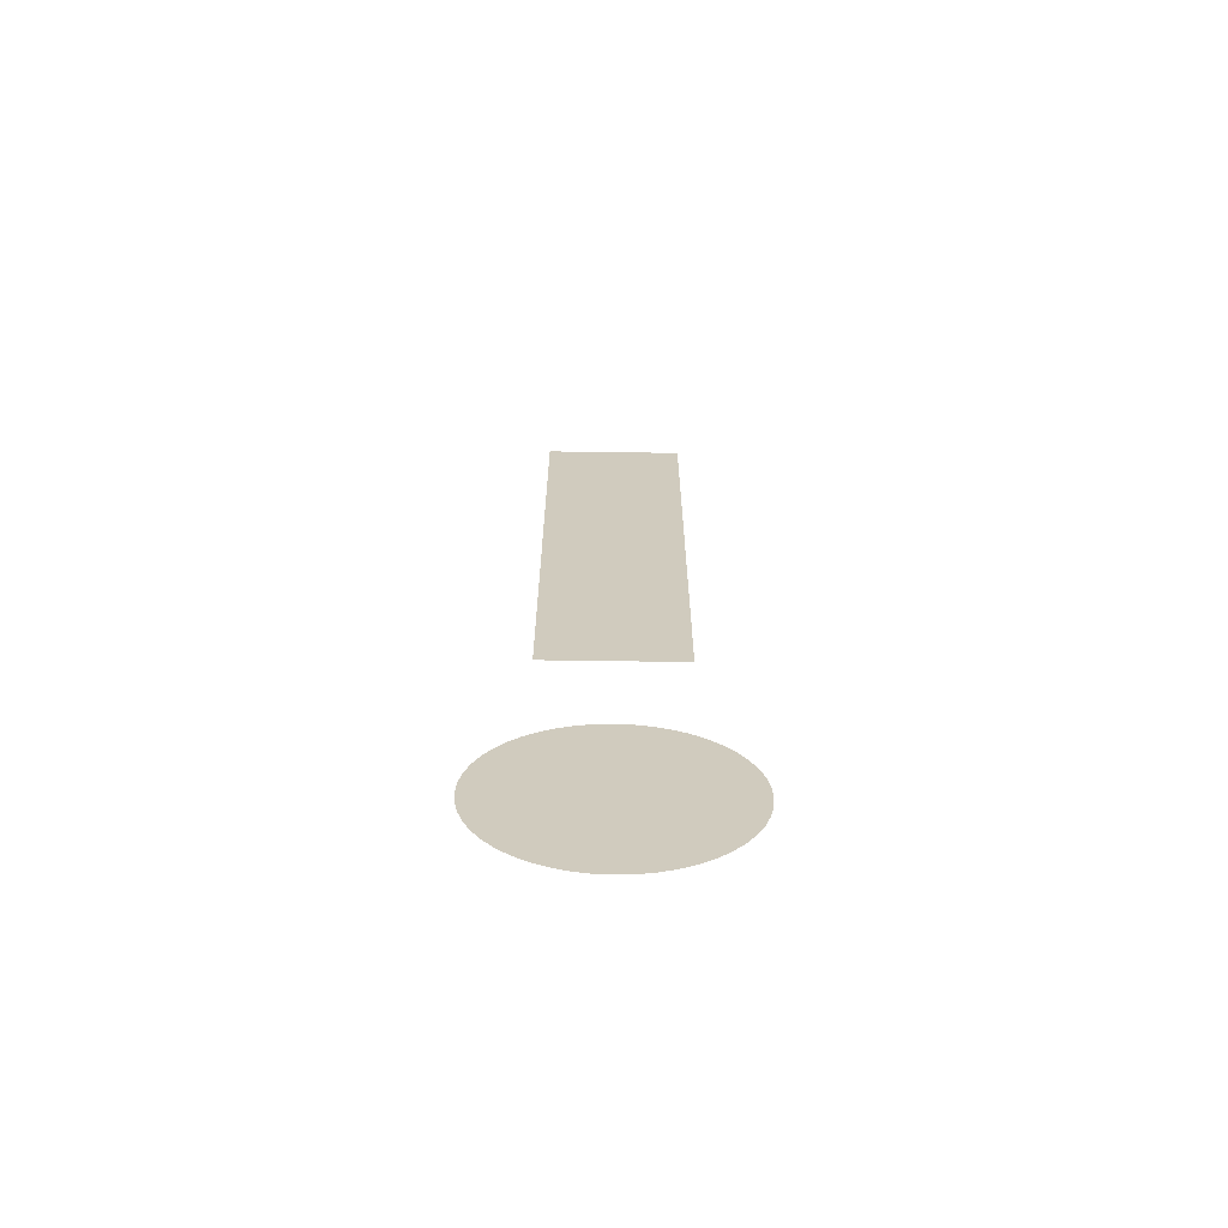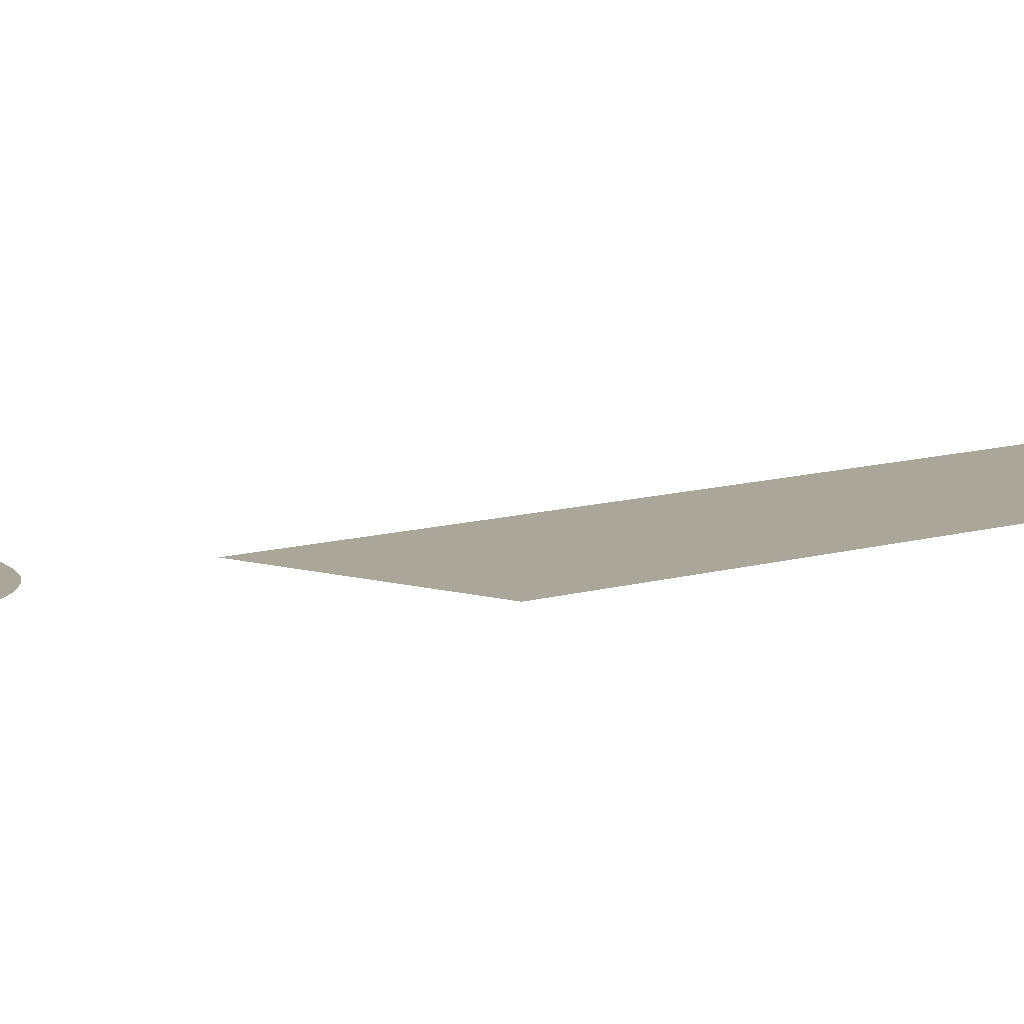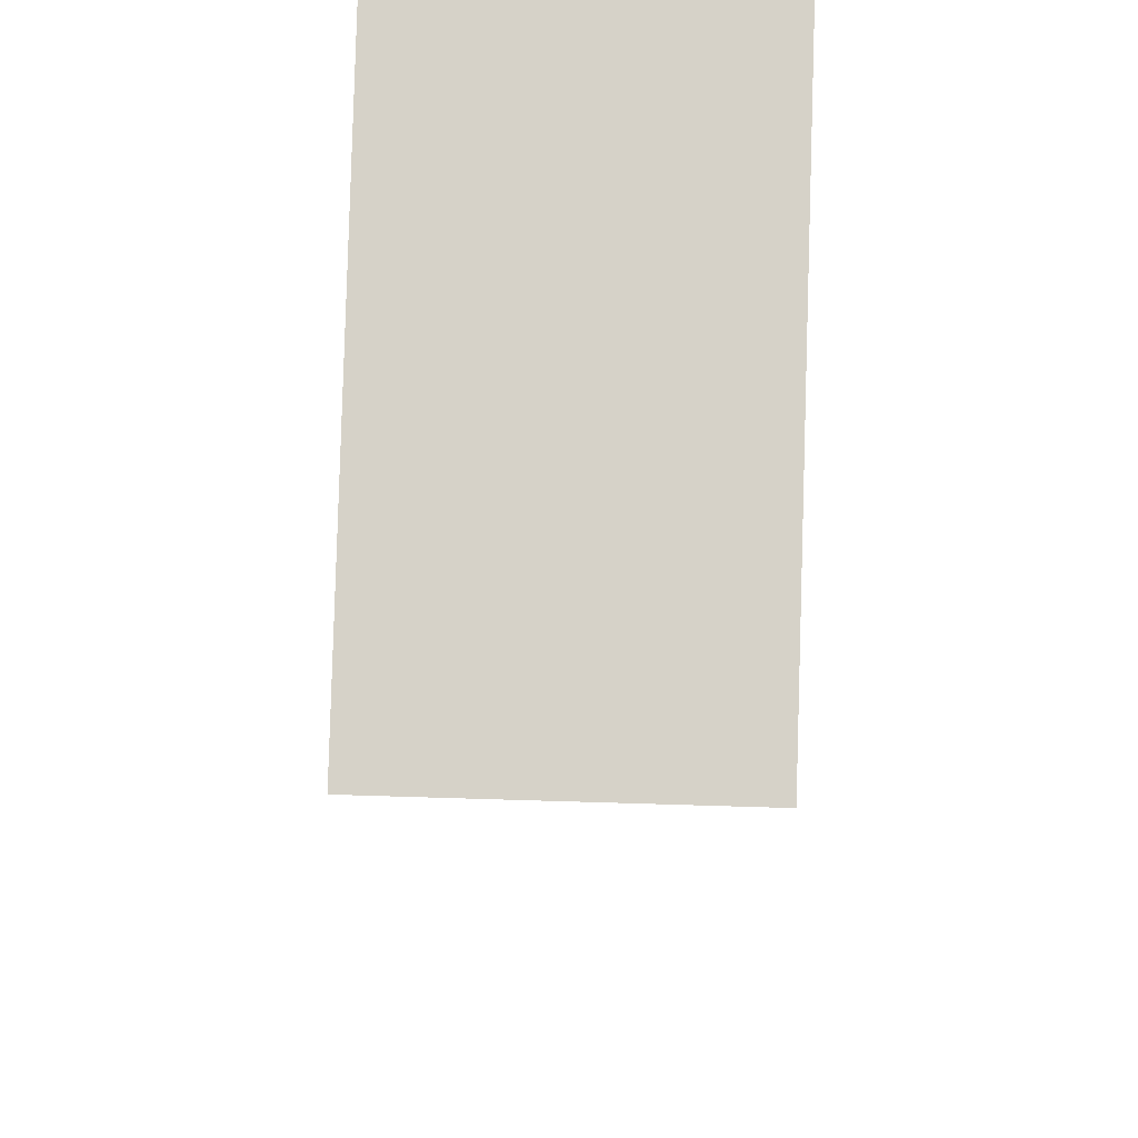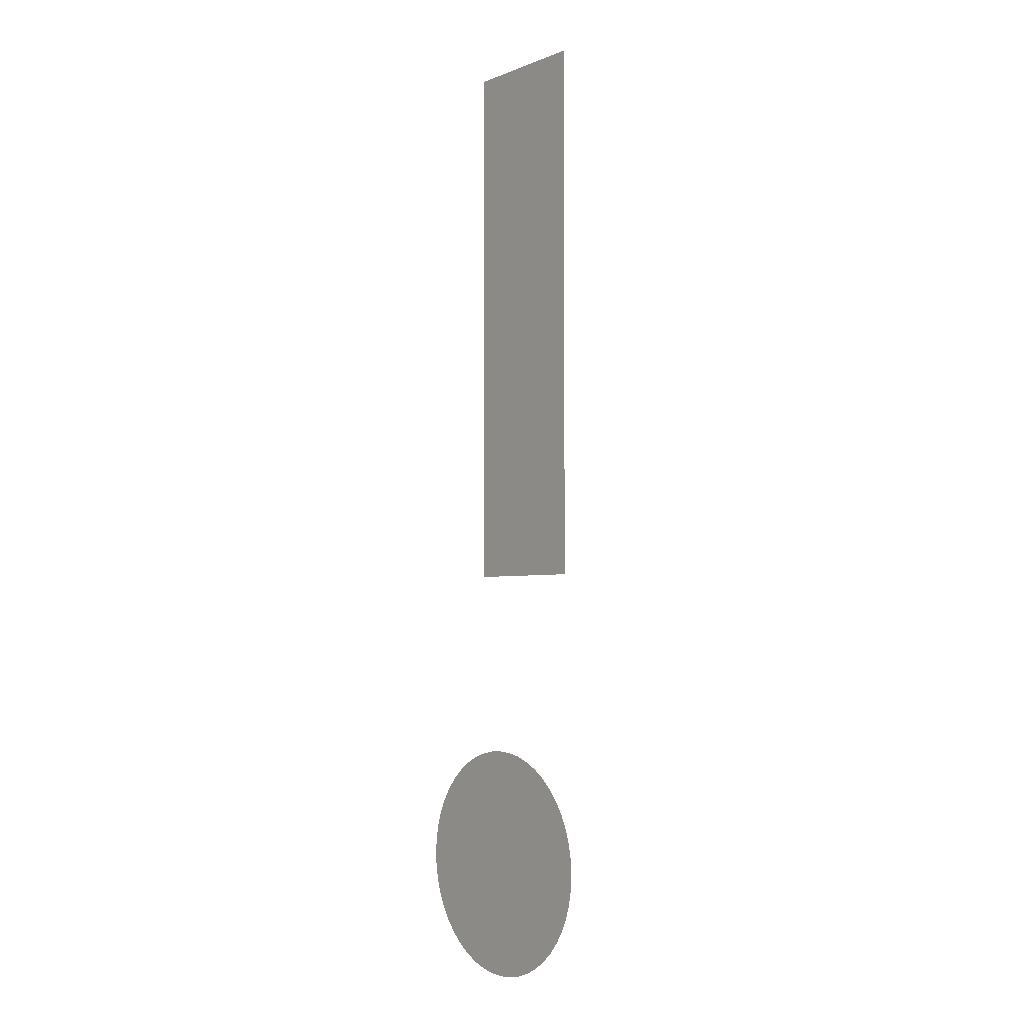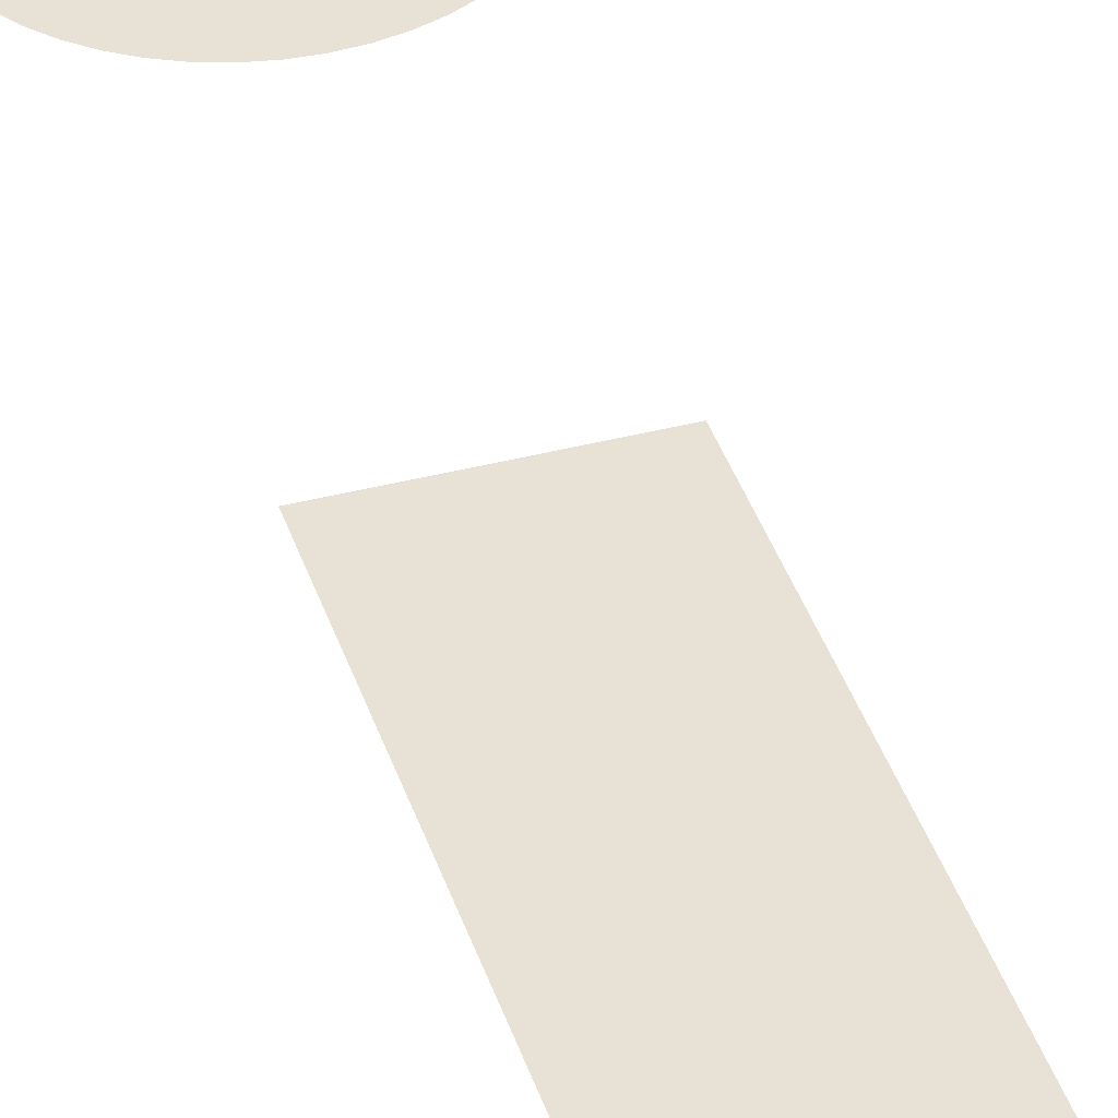
<metadata>
{"format":"obj","ext":"obj","renderer":"f3d","projection":"perspective","resolution":1024,"background":"white","views":[{"elev":-66.8,"azim":179.2,"up":"+Z"},{"elev":7.8,"azim":-135.9,"up":"+Y"},{"elev":78.0,"azim":-178.3,"up":"+Y"},{"elev":-3.6,"azim":-127.7,"up":"+Z"},{"elev":40.2,"azim":-17.6,"up":"+Y"}]}
</metadata>
<code>
g Chap01_Office_01_ST_Carpet
v -2.333 -0.4947 21.53
v -2.333 -0.4947 3.015
v 2.343 -0.4947 3.015
v 2.343 -0.4947 21.53
v 3.9 0.5233 -7.083
v 3.867 0.5233 -6.574
v 0.0003113 0.5233 -7.083
v 3.867 0.5233 -7.592
v 3.767 0.5233 -6.073
v 3.767 0.5233 -8.092
v 3.603 0.5233 -5.59
v 3.603 0.5233 -8.575
v 3.378 0.5233 -5.133
v 3.378 0.5233 -9.033
v 3.094 0.5233 -4.709
v 3.094 0.5233 -9.457
v 2.758 0.5233 -4.325
v 2.758 0.5233 -9.841
v 2.374 0.5233 -3.989
v 2.374 0.5233 -10.18
v 1.95 0.5233 -3.705
v 1.95 0.5233 -10.46
v 1.493 0.5233 -3.48
v 1.493 0.5233 -10.69
v 1.01 0.5233 -3.316
v 1.01 0.5233 -10.85
v 0.5094 0.5233 -3.216
v 0.5094 0.5233 -10.95
v 0.0003116 0.5233 -3.183
v 0.0003113 0.5233 -10.98
v -0.5087 0.5233 -3.216
v -0.5087 0.5233 -10.95
v -1.009 0.5233 -3.316
v -1.009 0.5233 -10.85
v -1.492 0.5233 -3.48
v -1.492 0.5233 -10.69
v -1.95 0.5233 -3.705
v -1.95 0.5233 -10.46
v -2.374 0.5233 -3.989
v -2.374 0.5233 -10.18
v -2.757 0.5233 -4.325
v -2.757 0.5233 -9.841
v -3.094 0.5233 -4.709
v -3.094 0.5233 -9.457
v -3.377 0.5233 -5.133
v -3.377 0.5233 -9.033
v -3.603 0.5233 -5.59
v -3.603 0.5233 -8.575
v -3.767 0.5233 -6.073
v -3.767 0.5233 -8.092
v -3.866 0.5233 -6.574
v -3.866 0.5233 -7.592
v -3.9 0.5233 -7.083
g Chap01_Office_01_ST_Carpet_0
f 3 2 1
f 4 3 1
f 7 6 5
f 5 8 7
f 7 9 6
f 8 10 7
f 7 11 9
f 10 12 7
f 7 13 11
f 12 14 7
f 7 15 13
f 14 16 7
f 7 17 15
f 16 18 7
f 7 19 17
f 18 20 7
f 7 21 19
f 20 22 7
f 7 23 21
f 22 24 7
f 7 25 23
f 24 26 7
f 7 27 25
f 26 28 7
f 27 7 29
f 7 28 30
f 7 31 29
f 32 7 30
f 33 31 7
f 7 32 34
f 35 33 7
f 7 34 36
f 37 35 7
f 7 36 38
f 39 37 7
f 7 38 40
f 41 39 7
f 7 40 42
f 43 41 7
f 7 42 44
f 45 43 7
f 7 44 46
f 47 45 7
f 7 46 48
f 49 47 7
f 7 48 50
f 51 49 7
f 7 50 52
f 53 51 7
f 7 52 53

</code>
